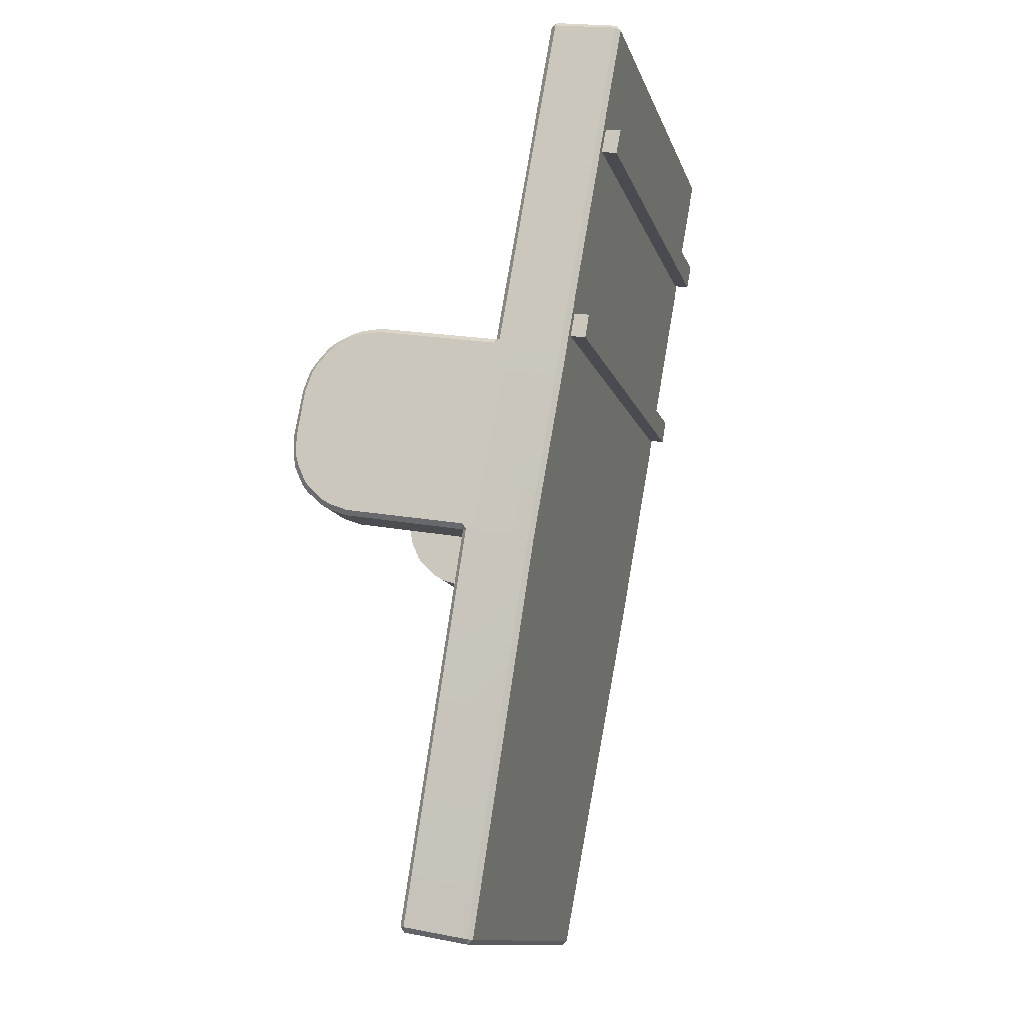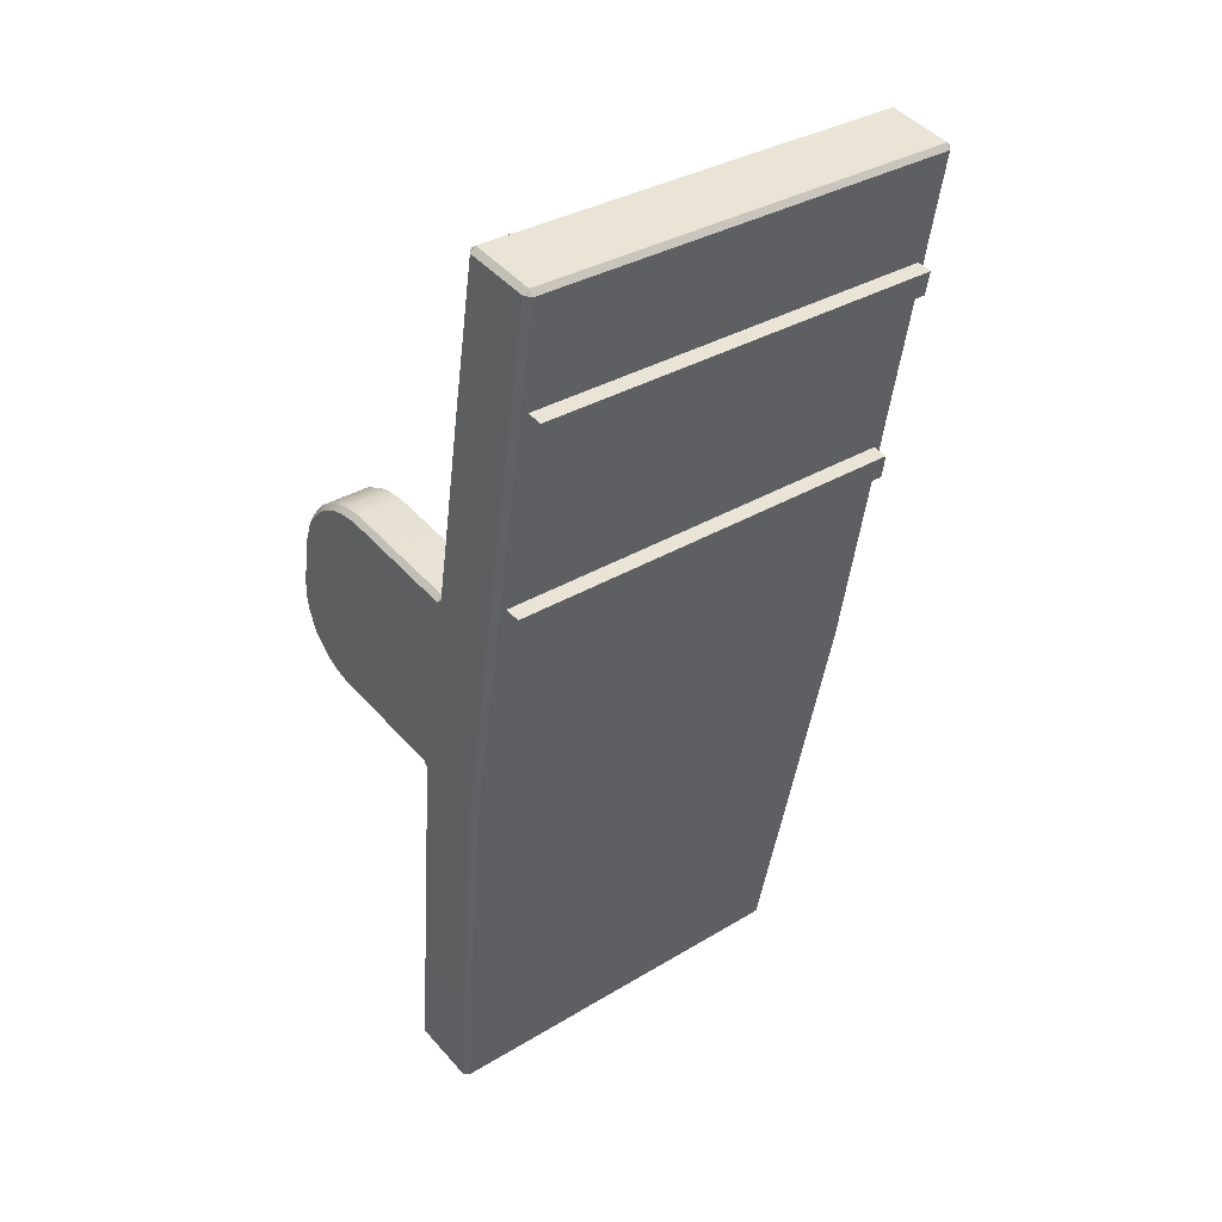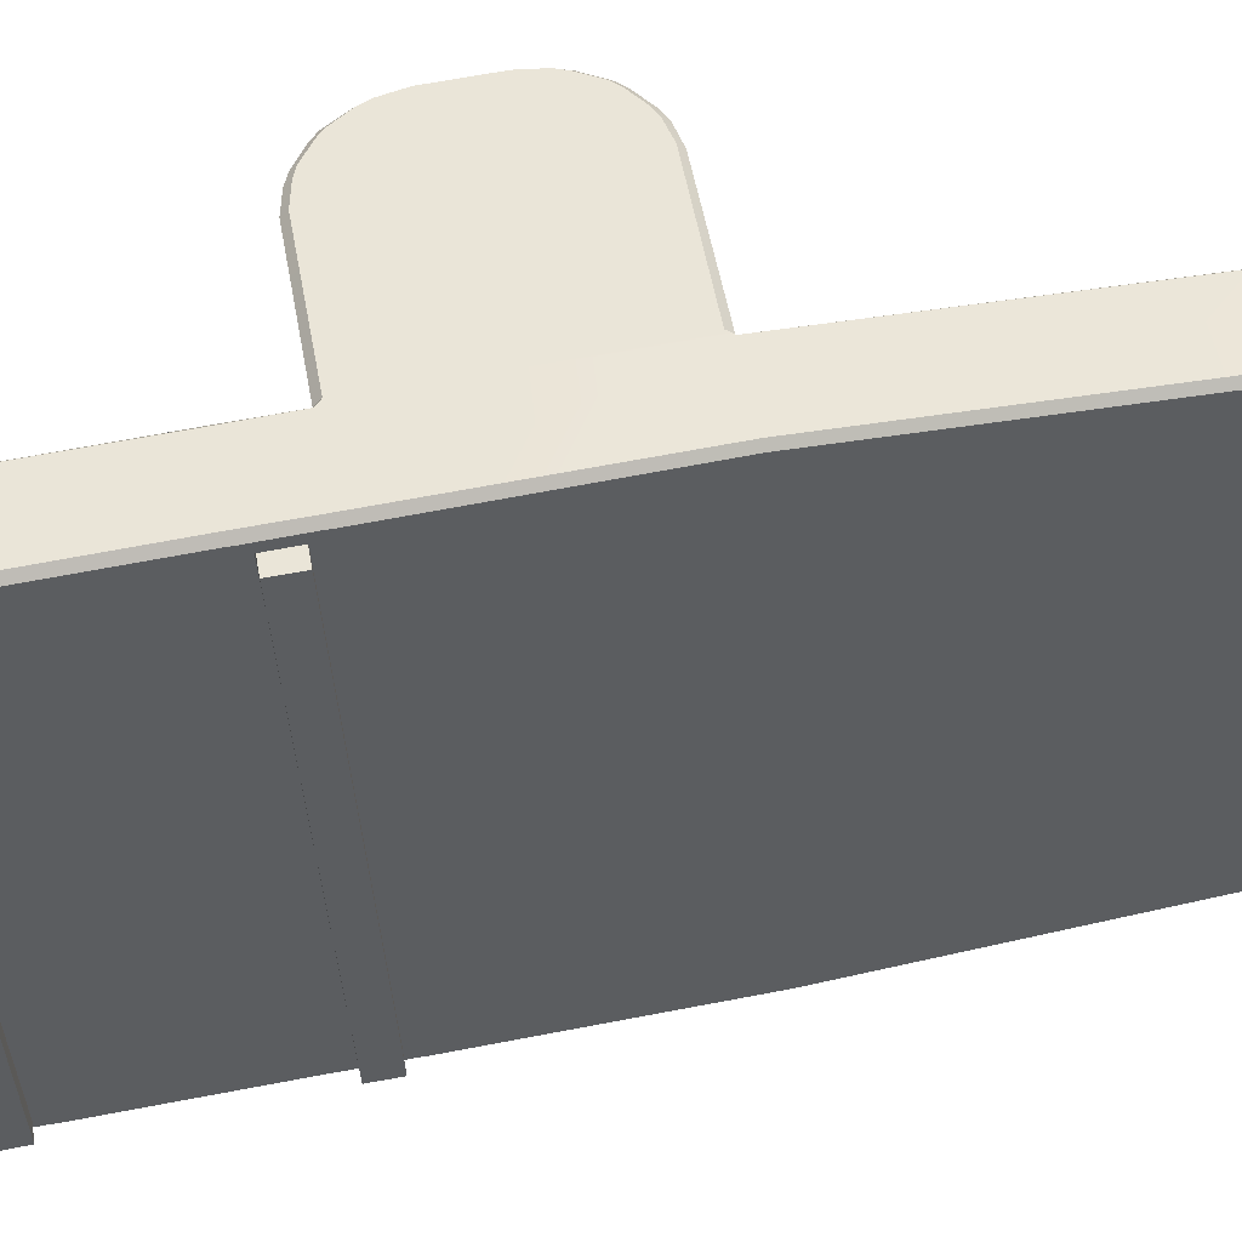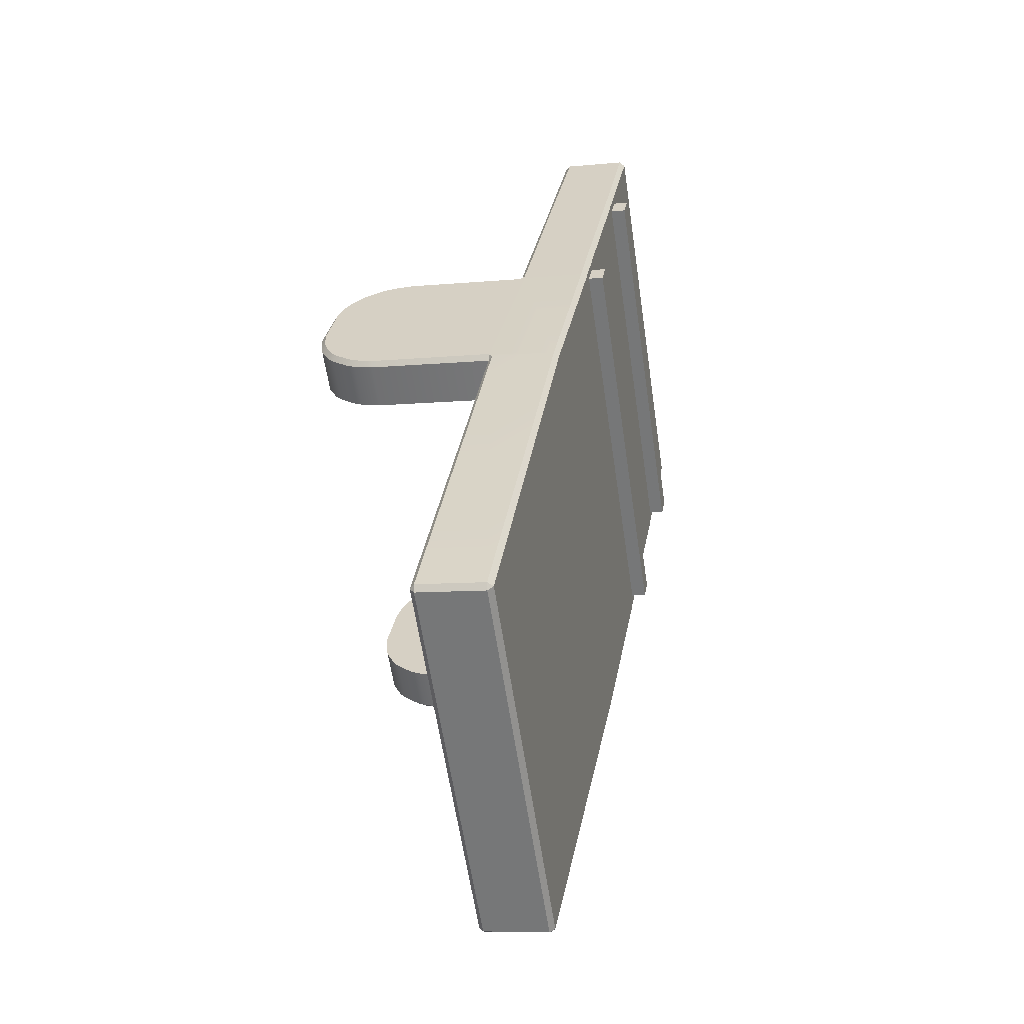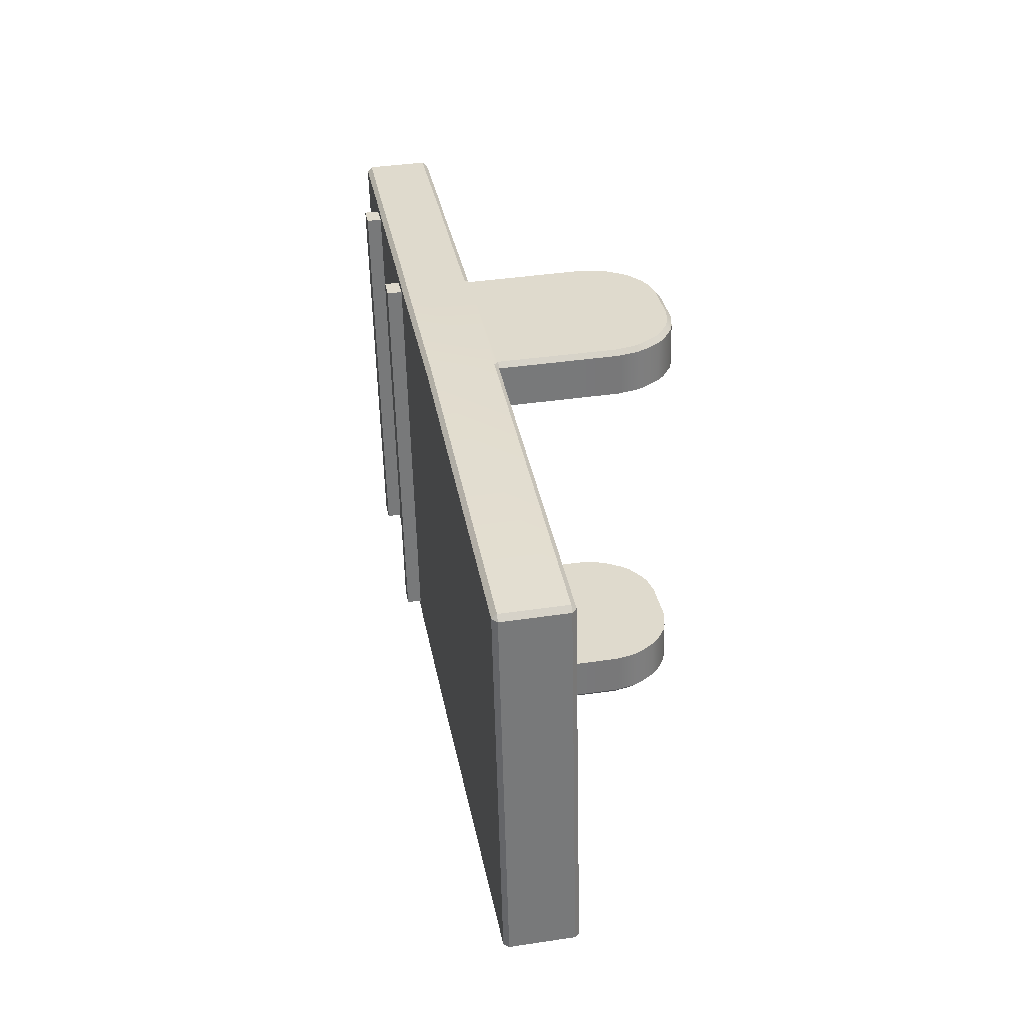
<metadata>
{"format":"obj","ext":"obj","renderer":"f3d","projection":"perspective","resolution":1024,"background":"white","views":[{"elev":-12.9,"azim":-75.0,"up":"+Z"},{"elev":33.5,"azim":-39.6,"up":"+Z"},{"elev":-38.7,"azim":93.5,"up":"+Y"},{"elev":-60.2,"azim":-81.6,"up":"+Z"},{"elev":-57.0,"azim":91.4,"up":"+Z"}]}
</metadata>
<code>
v 212.9 781.4 257.7
v 212.2 781.4 257.7
v 212.9 781.2 259.1
v 212.2 781.2 259.1
v 212.9 781.3 257.7
v 212.2 781.3 257.7
v 212.9 781.1 259.1
v 212.2 781.1 259.1
v 212.9 781.2 259
v 212.2 781.2 259
v 212.2 781.1 259
v 212.9 781.1 259
v 212.9 781.2 258.9
v 212.2 781.1 258.9
v 212.2 781.2 258.9
v 212.9 781.1 258.9
v 212.9 781.3 258.7
v 212.2 781.2 258.7
v 212.2 781.3 258.7
v 212.9 781.2 258.7
v 212.9 781.3 258.6
v 212.2 781.2 258.6
v 212.2 781.3 258.6
v 212.9 781.2 258.6
v 212.9 781.1 258.9
v 212.9 781.1 258.9
v 212.2 781.1 258.9
v 212.2 781.1 258.9
v 212.9 781.2 258.6
v 212.9 781.2 258.6
v 212.2 781.2 258.6
v 212.2 781.2 258.6
v 212.9 781.1 258.9
v 212.9 781.1 258.9
v 212.2 781.1 258.9
v 212.2 781.1 258.9
v 212.9 781.2 258.6
v 212.9 781.2 258.6
v 212.2 781.2 258.6
v 212.2 781.2 258.6
v 212.9 781.1 258.9
v 212.9 781.1 258.9
v 212.2 781.1 258.9
v 212.2 781.1 258.9
v 212.9 781.1 258.6
v 212.9 781.1 258.6
v 212.2 781.1 258.6
v 212.2 781.1 258.6
v 212.9 781.3 258.3
v 212.2 781.2 258.3
v 212.2 781.3 258.3
v 212.9 781.2 258.3
v 212.8 781.2 259.1
v 212.8 781.5 257.7
v 212.8 781.3 257.7
v 212.8 781.1 259.1
v 212.8 781.2 259
v 212.8 781.1 259
v 212.8 781.2 258.9
v 212.8 781.1 258.9
v 212.8 781.3 258.7
v 212.8 781.2 258.7
v 212.8 781.3 258.6
v 212.8 781.2 258.6
v 212.8 781.1 258.9
v 212.8 781.1 258.9
v 212.8 781.2 258.6
v 212.8 781.2 258.6
v 212.8 781.1 258.9
v 212.8 781.1 258.9
v 212.8 781.2 258.6
v 212.8 781.2 258.6
v 212.8 781.1 258.9
v 212.8 781.1 258.9
v 212.8 781.1 258.6
v 212.8 781.1 258.6
v 212.8 781.3 258.3
v 212.8 781.2 258.3
v 212.3 781.4 257.7
v 212.3 781.1 259.1
v 212.3 781.1 259
v 212.3 781.2 258.7
v 212.3 781.1 258.9
v 212.3 781.2 258.6
v 212.3 781.1 258.9
v 212.3 781.2 258.6
v 212.3 781.1 258.9
v 212.3 781.1 258.6
v 212.3 781.2 258.3
v 212.3 781.2 259.1
v 212.3 781.3 257.7
v 212.3 781.2 259
v 212.3 781.2 258.9
v 212.3 781.1 258.9
v 212.3 781.3 258.7
v 212.3 781.3 258.6
v 212.3 781.2 258.6
v 212.3 781.1 258.9
v 212.3 781.2 258.6
v 212.3 781.1 258.9
v 212.3 781.2 258.6
v 212.3 781.1 258.9
v 212.3 781.1 258.6
v 212.3 781.3 258.3
v 212.9 781.5 258.6
v 212.8 781.5 258.6
v 212.8 781.5 258.3
v 212.9 781.5 258.3
v 212.2 781.5 258.6
v 212.2 781.5 258.3
v 212.3 781.5 258.3
v 212.3 781.5 258.6
v 212.9 781.6 258.6
v 212.8 781.6 258.6
v 212.8 781.6 258.4
v 212.9 781.6 258.4
v 212.2 781.6 258.6
v 212.2 781.6 258.4
v 212.3 781.6 258.4
v 212.3 781.6 258.6
v 212.9 781.5 258.6
v 212.8 781.5 258.6
v 212.8 781.6 258.4
v 212.9 781.6 258.4
v 212.2 781.5 258.6
v 212.2 781.6 258.4
v 212.3 781.6 258.4
v 212.3 781.5 258.6
v 212.9 781.6 258.6
v 212.8 781.6 258.6
v 212.8 781.6 258.4
v 212.9 781.6 258.4
v 212.2 781.6 258.6
v 212.2 781.6 258.4
v 212.3 781.6 258.4
v 212.3 781.6 258.6
v 212.9 781.5 258.6
v 212.8 781.5 258.6
v 212.8 781.6 258.3
v 212.9 781.6 258.3
v 212.2 781.5 258.6
v 212.2 781.6 258.3
v 212.3 781.6 258.3
v 212.3 781.5 258.6
v 212.9 781.6 258.6
v 212.8 781.6 258.6
v 212.8 781.6 258.4
v 212.9 781.6 258.4
v 212.2 781.6 258.6
v 212.2 781.6 258.4
v 212.3 781.6 258.4
v 212.3 781.6 258.6
v 212.9 781.6 258.6
v 212.8 781.6 258.6
v 212.8 781.6 258.4
v 212.9 781.6 258.4
v 212.2 781.6 258.6
v 212.2 781.6 258.4
v 212.3 781.6 258.4
v 212.3 781.6 258.6
v 212.9 781.6 258.5
v 212.8 781.6 258.5
v 212.8 781.6 258.5
v 212.9 781.6 258.5
v 212.2 781.6 258.5
v 212.2 781.6 258.5
v 212.3 781.6 258.5
v 212.3 781.6 258.5
v 212.9 781.5 257.7
v 212.9 781.4 257.7
v 212.2 781.5 257.7
v 212.2 781.4 257.7
v 212.9 781.2 259.1
v 212.9 781.2 259.1
v 212.2 781.2 259.1
v 212.2 781.2 259.1
v 212.9 781.3 257.7
v 212.9 781.3 257.7
v 212.2 781.3 257.7
v 212.2 781.3 257.7
v 212.9 781.1 259.1
v 212.9 781.1 259.1
v 212.2 781.1 259.1
v 212.2 781.1 259.1
v 212.9 781.2 259
v 212.2 781.2 259
v 212.2 781.1 259
v 212.2 781.1 259
v 212.9 781.1 259
v 212.9 781.1 259
v 212.9 781.2 258.9
v 212.2 781.1 258.9
v 212.2 781.1 258.9
v 212.2 781.2 258.9
v 212.9 781.1 258.9
v 212.9 781.1 258.9
v 212.9 781.3 258.7
v 212.2 781.2 258.7
v 212.2 781.2 258.7
v 212.2 781.3 258.7
v 212.9 781.2 258.7
v 212.9 781.2 258.7
v 212.9 781.3 258.6
v 212.9 781.3 258.6
v 212.2 781.2 258.6
v 212.2 781.2 258.6
v 212.2 781.3 258.6
v 212.2 781.3 258.6
v 212.9 781.2 258.6
v 212.9 781.2 258.6
v 212.9 781.3 258.3
v 212.9 781.3 258.3
v 212.2 781.2 258.3
v 212.2 781.3 258.3
v 212.2 781.3 258.3
v 212.9 781.2 258.3
v 212.8 781.2 259.1
v 212.8 781.2 259.1
v 212.8 781.4 257.7
v 212.8 781.4 257.7
v 212.8 781.3 257.7
v 212.8 781.3 257.7
v 212.8 781.1 259.1
v 212.8 781.1 259.1
v 212.3 781.4 257.7
v 212.3 781.5 257.7
v 212.3 781.1 259.1
v 212.3 781.1 259.1
v 212.3 781.2 259.1
v 212.3 781.2 259.1
v 212.3 781.3 257.7
v 212.3 781.3 257.7
v 212.9 781.5 258.6
v 212.9 781.5 258.3
v 212.2 781.5 258.6
v 212.2 781.5 258.3
v 212.9 781.6 258.6
v 212.9 781.6 258.4
v 212.2 781.6 258.6
v 212.2 781.6 258.4
v 212.9 781.5 258.6
v 212.9 781.6 258.4
v 212.2 781.5 258.6
v 212.2 781.6 258.4
v 212.9 781.6 258.6
v 212.9 781.6 258.4
v 212.2 781.6 258.6
v 212.2 781.6 258.4
v 212.9 781.5 258.6
v 212.9 781.6 258.3
v 212.2 781.5 258.6
v 212.2 781.6 258.3
v 212.9 781.6 258.6
v 212.9 781.6 258.4
v 212.2 781.6 258.6
v 212.2 781.6 258.4
v 212.9 781.6 258.6
v 212.9 781.6 258.4
v 212.2 781.6 258.6
v 212.2 781.6 258.4
v 212.9 781.6 258.5
v 212.9 781.6 258.5
v 212.2 781.6 258.5
v 212.2 781.6 258.5
f 54 77 212
f 212 169 54
f 52 78 222
f 222 177 52
f 5 55 220
f 220 170 5
f 6 50 215
f 215 172 6
f 8 80 230
f 230 176 8
f 7 12 185
f 185 174 7
f 57 218 173
f 173 9 57
f 81 228 183
f 183 11 81
f 188 184 4
f 4 10 188
f 12 16 191
f 191 185 12
f 59 57 9
f 9 13 59
f 102 87 44
f 44 43 102
f 193 188 10
f 10 15 193
f 16 20 197
f 197 191 16
f 61 59 13
f 13 17 61
f 82 94 192
f 192 18 82
f 199 193 15
f 15 19 199
f 20 24 204
f 204 197 20
f 63 61 17
f 17 21 63
f 103 88 48
f 48 47 103
f 206 199 19
f 19 23 206
f 49 211 203
f 24 216 49
f 24 49 203
f 24 203 204
f 26 196 189
f 189 25 26
f 26 65 60
f 26 60 195
f 26 195 196
f 28 187 14
f 14 27 28
f 28 83 81
f 28 81 11
f 28 11 187
f 30 210 201
f 201 29 30
f 30 67 64
f 30 64 209
f 30 209 210
f 32 198 22
f 22 31 32
f 32 84 82
f 32 82 18
f 32 18 198
f 34 26 25
f 25 33 34
f 26 34 69
f 69 65 26
f 36 28 27
f 27 35 36
f 28 36 85
f 85 83 28
f 38 30 29
f 29 37 38
f 30 38 71
f 71 67 30
f 40 32 31
f 31 39 40
f 32 40 86
f 86 84 32
f 42 34 33
f 33 41 42
f 42 73 69
f 69 34 42
f 44 36 35
f 35 43 44
f 44 87 85
f 85 36 44
f 46 38 37
f 37 45 46
f 46 75 71
f 71 38 46
f 48 40 39
f 39 47 48
f 48 88 86
f 86 40 48
f 163 162 161
f 161 262 163
f 89 97 205
f 205 213 89
f 23 207 214
f 50 206 23
f 50 23 214
f 50 214 215
f 216 178 1
f 1 49 216
f 54 226 104
f 104 77 54
f 78 89 91
f 91 222 78
f 221 231 225
f 225 219 221
f 224 182 3
f 3 53 224
f 57 92 90
f 90 218 57
f 58 190 181
f 181 56 58
f 59 93 92
f 92 57 59
f 73 42 41
f 41 74 73
f 61 95 93
f 93 59 61
f 62 202 195
f 195 60 62
f 63 96 95
f 95 61 63
f 75 46 45
f 45 76 75
f 65 98 94
f 94 60 65
f 189 190 58
f 25 189 58
f 66 25 58
f 67 99 97
f 97 64 67
f 201 202 62
f 29 201 62
f 68 29 62
f 69 100 98
f 98 65 69
f 66 70 33
f 33 25 66
f 71 101 99
f 99 67 71
f 68 72 37
f 37 29 68
f 73 102 100
f 100 69 73
f 74 41 33
f 33 70 74
f 75 103 101
f 101 71 75
f 76 45 37
f 37 72 76
f 77 104 96
f 96 63 77
f 78 52 209
f 209 64 78
f 227 223 217
f 217 229 227
f 81 58 56
f 56 228 81
f 102 73 74
f 74 87 102
f 82 62 60
f 60 94 82
f 103 75 76
f 76 88 103
f 83 66 58
f 58 81 83
f 84 68 62
f 62 82 84
f 85 70 66
f 66 83 85
f 86 72 68
f 68 84 86
f 87 74 70
f 70 85 87
f 88 76 72
f 72 86 88
f 89 78 64
f 64 97 89
f 226 171 51
f 51 104 226
f 89 213 179
f 179 91 89
f 232 180 2
f 2 79 232
f 92 186 175
f 175 90 92
f 93 194 186
f 186 92 93
f 95 200 194
f 194 93 95
f 96 208 200
f 200 95 96
f 14 192 94
f 27 14 94
f 98 27 94
f 22 205 97
f 31 22 97
f 99 31 97
f 98 100 35
f 35 27 98
f 99 101 39
f 39 31 99
f 102 43 35
f 35 100 102
f 103 47 39
f 39 101 103
f 167 166 263
f 263 168 167
f 106 63 21
f 21 105 106
f 139 107 77
f 155 123 139
f 155 139 77
f 115 147 155
f 163 131 115
f 163 115 155
f 163 155 77
f 163 77 63
f 130 162 163
f 114 146 130
f 114 130 163
f 122 154 114
f 106 138 122
f 106 122 114
f 106 114 163
f 106 163 63
f 234 212 77
f 77 107 234
f 249 233 203
f 257 241 249
f 257 249 203
f 113 145 257
f 261 245 113
f 261 113 257
f 261 257 203
f 261 203 211
f 246 164 261
f 238 254 246
f 238 246 261
f 242 258 238
f 108 140 242
f 108 242 238
f 108 238 261
f 108 261 211
f 252 236 214
f 260 244 252
f 260 252 214
f 118 150 260
f 264 248 118
f 264 118 260
f 264 260 214
f 264 214 207
f 247 165 264
f 239 149 247
f 239 247 264
f 243 259 239
f 109 141 243
f 109 243 239
f 109 239 264
f 109 264 207
f 111 104 51
f 51 110 111
f 144 112 96
f 160 128 144
f 160 144 96
f 120 152 160
f 168 136 120
f 168 120 160
f 168 160 96
f 168 96 104
f 135 167 168
f 119 151 135
f 119 135 168
f 127 159 119
f 111 143 127
f 111 127 119
f 111 119 168
f 111 168 104
f 235 208 96
f 96 112 235
f 154 153 253
f 253 114 154
f 156 155 147
f 147 116 156
f 159 158 256
f 256 119 159
f 157 160 152
f 152 117 157
f 146 237 129
f 129 130 146
f 148 115 131
f 131 132 148
f 151 240 134
f 134 135 151
f 255 120 136
f 136 133 255
f 138 137 121
f 121 122 138
f 250 139 123
f 123 124 250
f 143 142 126
f 126 127 143
f 251 144 128
f 128 125 251
f 130 129 161
f 161 162 130
f 132 131 163
f 163 262 132
f 135 134 166
f 166 167 135
f 133 136 168
f 168 263 133
f 122 121 153
f 153 154 122
f 124 123 155
f 155 156 124
f 127 126 158
f 158 159 127
f 125 128 160
f 160 157 125
f 114 253 237
f 237 146 114
f 116 147 115
f 115 148 116
f 119 256 240
f 240 151 119
f 117 152 120
f 120 255 117
f 106 105 137
f 137 138 106
f 234 107 139
f 139 250 234
f 111 110 142
f 142 143 111
f 235 112 144
f 144 251 235
f 170 169 1
f 172 171 2
f 174 173 3
f 176 175 4
f 178 177 5
f 180 179 6
f 182 181 7
f 184 183 8
f 188 187 11
f 190 189 12
f 193 192 14
f 196 195 16
f 199 198 18
f 202 201 20
f 204 203 21
f 206 205 22
f 208 207 23
f 210 209 24
f 212 211 49
f 215 214 51
f 218 217 53
f 220 219 54
f 222 221 55
f 224 223 56
f 226 225 79
f 228 227 80
f 230 229 90
f 232 231 91
f 49 1 169
f 169 212 49
f 53 3 173
f 173 218 53
f 10 4 175
f 175 186 10
f 79 2 171
f 171 226 79
f 55 5 177
f 177 222 55
f 50 6 179
f 179 213 50
f 80 8 183
f 183 228 80
f 12 7 181
f 181 190 12
f 6 172 2
f 2 180 6
f 1 178 5
f 5 170 1
f 8 176 4
f 4 184 8
f 7 174 3
f 3 182 7
f 174 185 9
f 9 173 174
f 15 10 186
f 186 194 15
f 184 188 11
f 11 183 184
f 16 12 189
f 189 196 16
f 185 191 13
f 13 9 185
f 188 193 14
f 14 187 188
f 19 15 194
f 194 200 19
f 20 16 195
f 195 202 20
f 191 197 17
f 17 13 191
f 193 199 18
f 18 192 193
f 23 19 200
f 200 208 23
f 24 20 201
f 201 210 24
f 197 204 21
f 21 17 197
f 199 206 22
f 22 198 199
f 216 24 209
f 209 52 216
f 206 50 213
f 213 205 206
f 172 215 51
f 51 171 172
f 178 216 52
f 52 177 178
f 229 217 218
f 218 90 229
f 170 220 54
f 54 169 170
f 231 221 222
f 222 91 231
f 182 224 56
f 56 181 182
f 221 219 220
f 220 55 221
f 224 53 217
f 217 223 224
f 219 225 226
f 226 54 219
f 223 227 228
f 228 56 223
f 176 230 90
f 90 175 176
f 180 232 91
f 91 179 180
f 227 229 230
f 230 80 227
f 232 79 225
f 225 231 232
f 261 164 262
f 262 161 261
f 105 21 203
f 203 233 105
f 108 211 212
f 212 234 108
f 264 165 263
f 263 166 264
f 109 207 208
f 208 235 109
f 110 51 214
f 214 236 110
f 257 145 253
f 253 153 257
f 238 258 156
f 156 116 238
f 239 259 157
f 157 117 239
f 260 150 256
f 256 158 260
f 249 241 121
f 121 137 249
f 242 140 250
f 250 124 242
f 243 141 251
f 251 125 243
f 252 244 126
f 126 142 252
f 113 245 129
f 129 237 113
f 246 254 148
f 148 132 246
f 247 149 255
f 255 133 247
f 118 248 134
f 134 240 118
f 233 249 137
f 137 105 233
f 140 108 234
f 234 250 140
f 141 109 235
f 235 251 141
f 236 252 142
f 142 110 236
f 145 113 237
f 237 253 145
f 254 238 116
f 116 148 254
f 149 239 117
f 117 255 149
f 150 118 240
f 240 256 150
f 241 257 153
f 153 121 241
f 258 242 124
f 124 156 258
f 259 243 125
f 125 157 259
f 244 260 158
f 158 126 244
f 245 261 161
f 161 129 245
f 164 246 132
f 132 262 164
f 165 247 133
f 133 263 165
f 248 264 166
f 166 134 248

</code>
